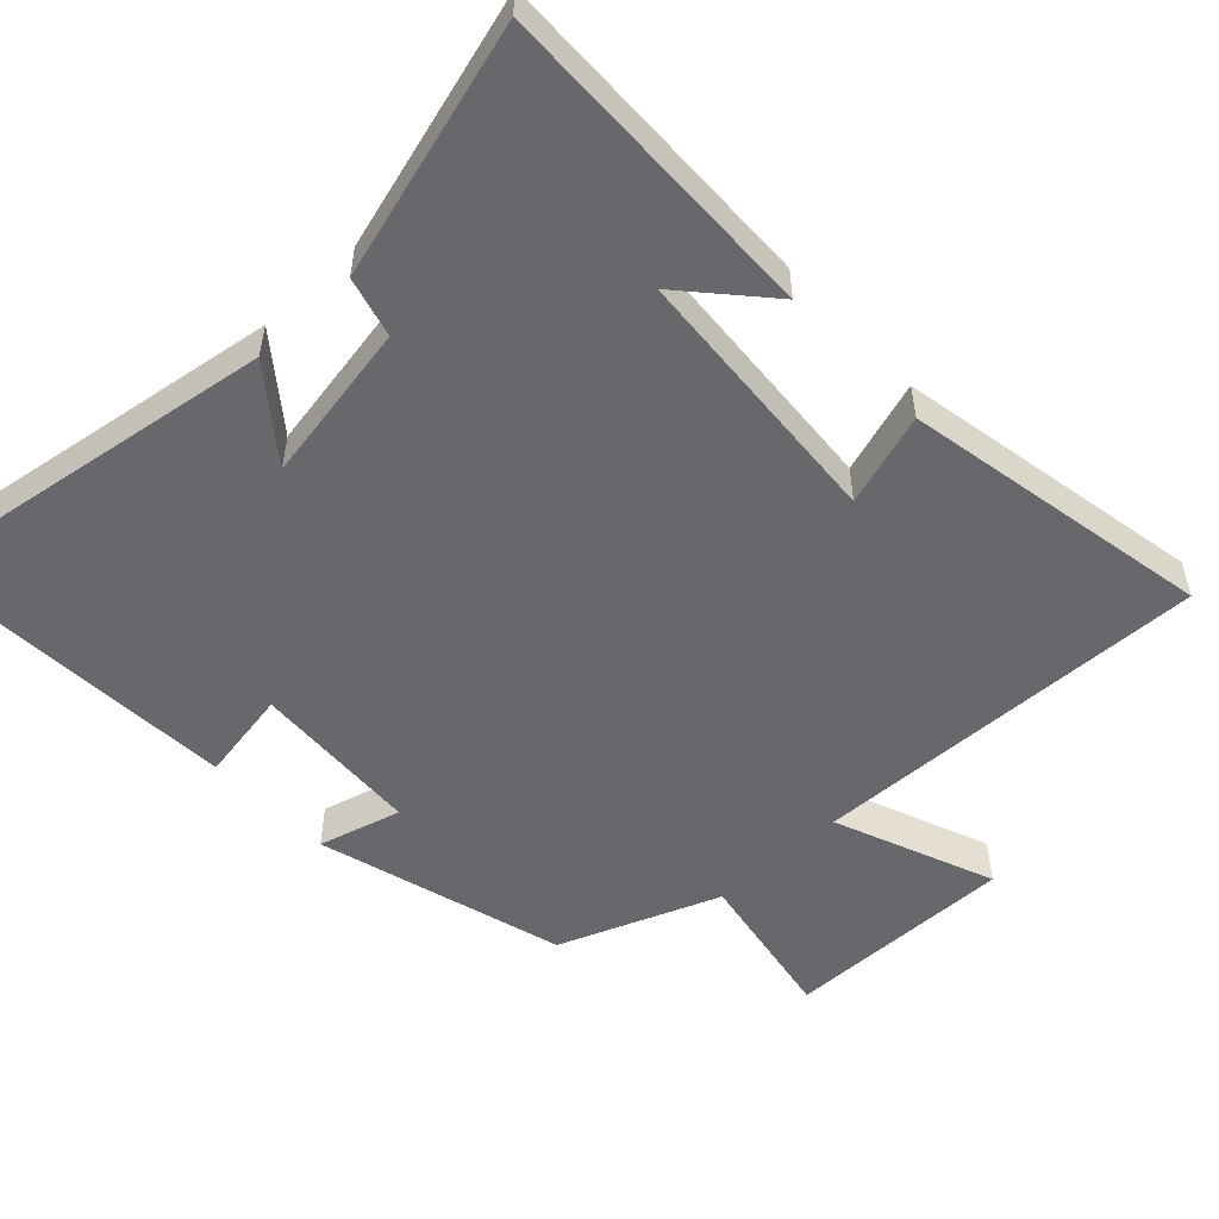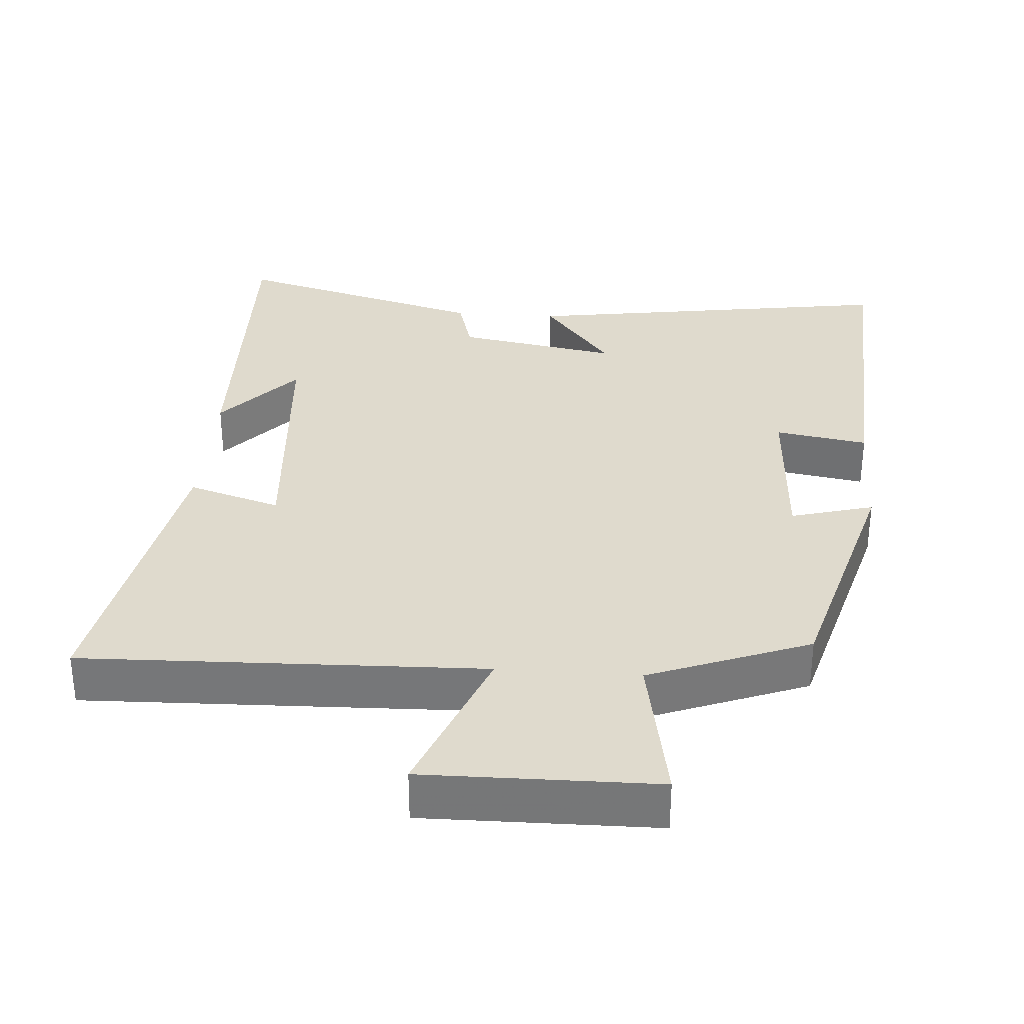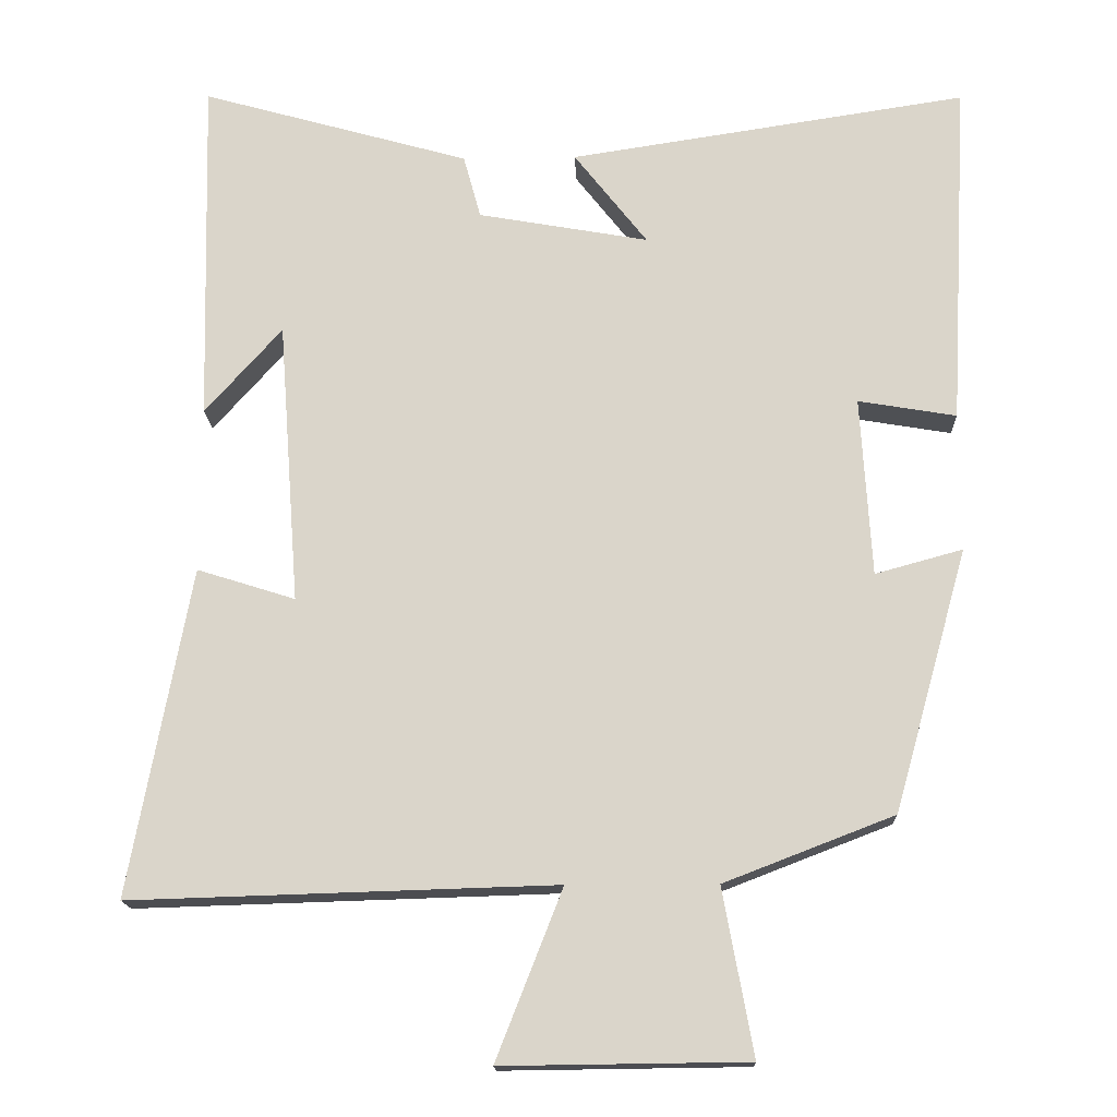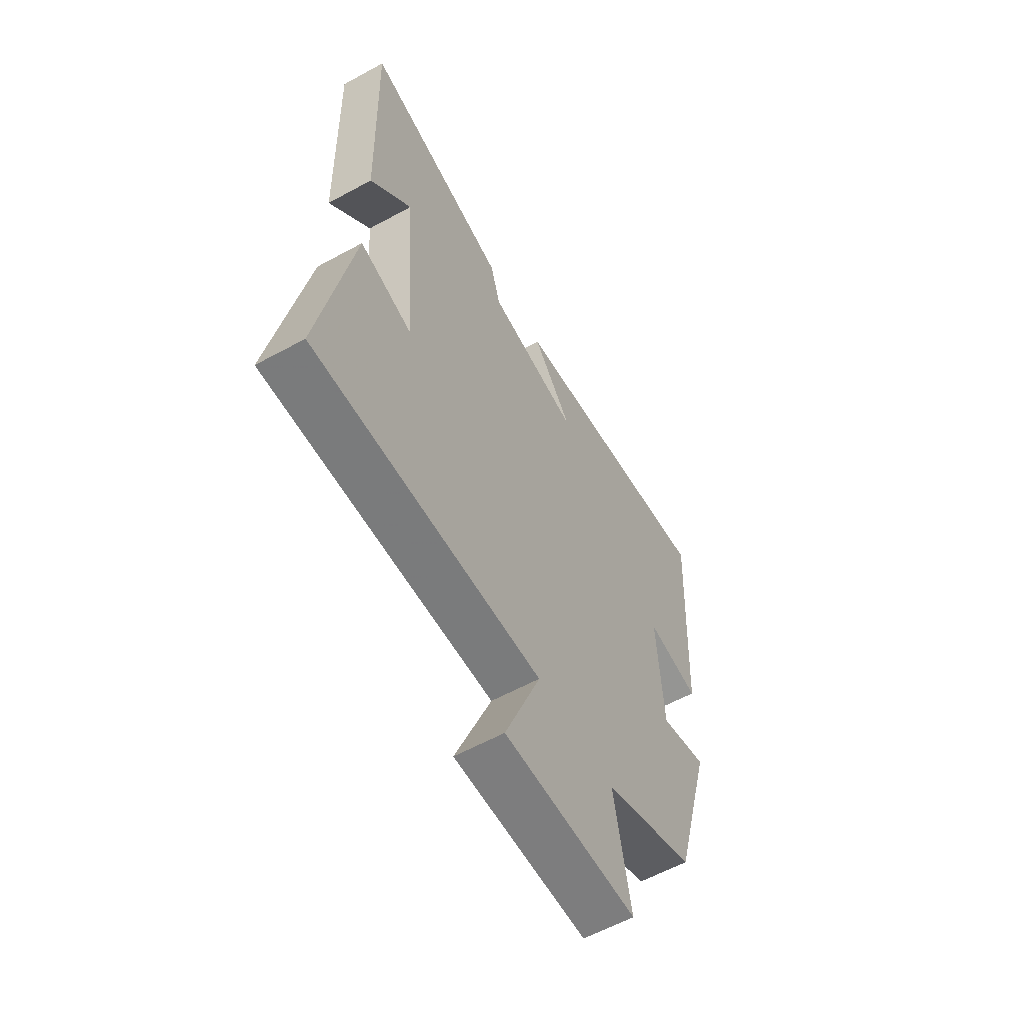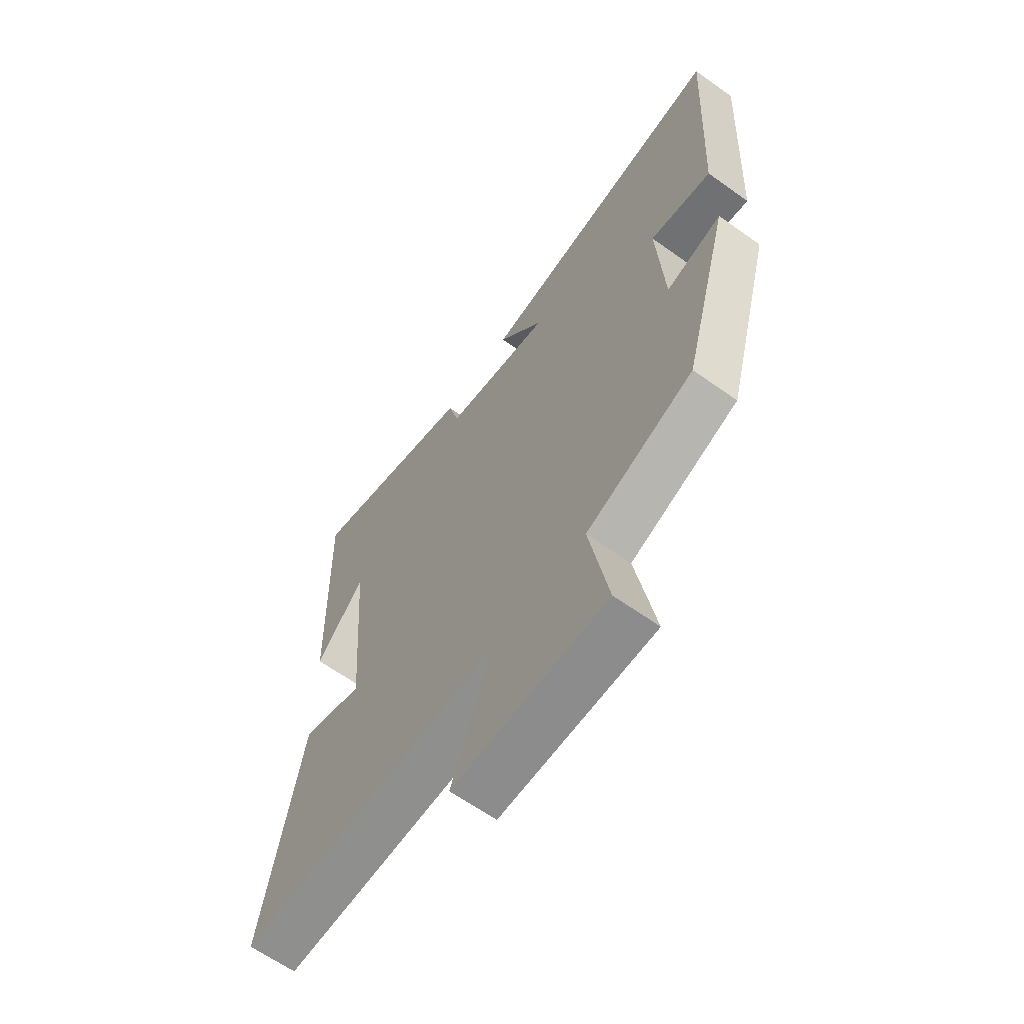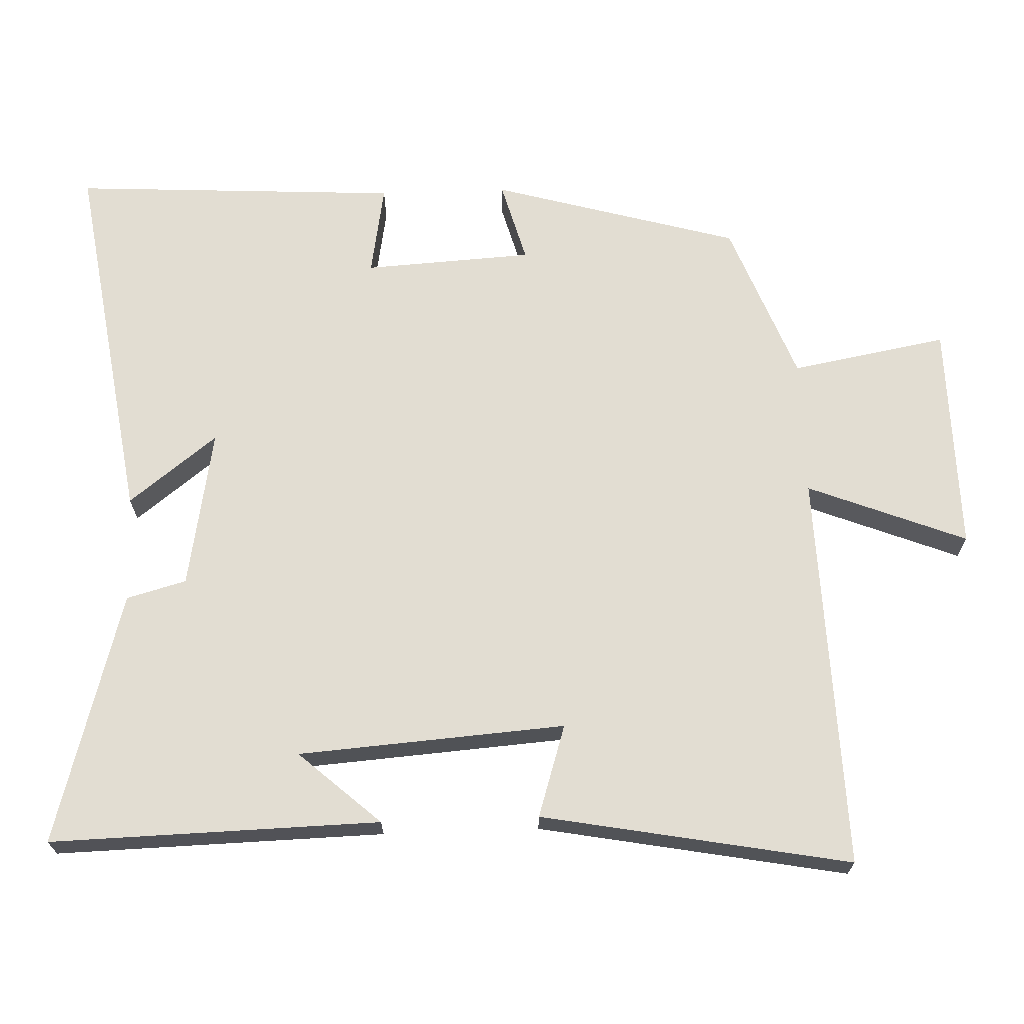
<metadata>
{"format":"obj","ext":"obj","renderer":"f3d","projection":"perspective","resolution":1024,"background":"white","views":[{"elev":-52.5,"azim":43.3,"up":"+Y"},{"elev":32.6,"azim":-175.8,"up":"+Y"},{"elev":-16.3,"azim":-178.1,"up":"+Z"},{"elev":-59.7,"azim":119.3,"up":"+Z"},{"elev":-63.7,"azim":-125.8,"up":"+Z"},{"elev":68.2,"azim":88.0,"up":"+Y"}]}
</metadata>
<code>
v -0.525 0.07 0.581
v 0.004 0.07 0.5
v -0.093 0.07 0.376
v 0.133 0.07 0.416
v 0.156 0.07 0.5
v 0.512 0.07 0.6
v 0.5 0.07 0.137
v 0.398 0.07 0.252
v 0.37 0.07 -0.124
v 0.5 0.07 -0.083
v 0.58 0.07 -0.517
v 0.019 0.07 -0.5
v 0.107 0.07 -0.724
v -0.217 0.07 -0.72
v -0.177 0.07 -0.5
v -0.402 0.07 -0.413
v -0.5 0.07 -0.065
v -0.384 0.07 -0.097
v -0.37 0.07 0.141
v -0.5 0.07 0.119
v -0.525 0 0.581
v 0.004 0 0.5
v -0.093 0 0.376
v 0.133 0 0.416
v 0.156 0 0.5
v 0.512 0 0.6
v 0.5 0 0.137
v 0.398 0 0.252
v 0.37 0 -0.124
v 0.5 0 -0.083
v 0.58 0 -0.517
v 0.019 0 -0.5
v 0.107 0 -0.724
v -0.217 0 -0.72
v -0.177 0 -0.5
v -0.402 0 -0.413
v -0.5 0 -0.065
v -0.384 0 -0.097
v -0.37 0 0.141
v -0.5 0 0.119
f 19 20 1 2
f 15 16 17 18
f 15 18 19
f 12 13 14 15
f 12 15 19
f 9 10 11 12
f 8 9 12 19
f 6 7 8
f 4 5 6 8
f 3 4 8 19
f 2 3 19
f 22 21 40 39
f 38 37 36 35
f 39 38 35
f 35 34 33 32
f 39 35 32
f 32 31 30 29
f 39 32 29 28
f 28 27 26
f 28 26 25 24
f 39 28 24 23
f 39 23 22
f 1 21 22 2
f 2 22 23 3
f 3 23 24 4
f 4 24 25 5
f 5 25 26 6
f 6 26 27 7
f 7 27 28 8
f 8 28 29 9
f 9 29 30 10
f 10 30 31 11
f 11 31 32 12
f 12 32 33 13
f 13 33 34 14
f 14 34 35 15
f 15 35 36 16
f 16 36 37 17
f 17 37 38 18
f 18 38 39 19
f 19 39 40 20
f 20 40 21 1

</code>
